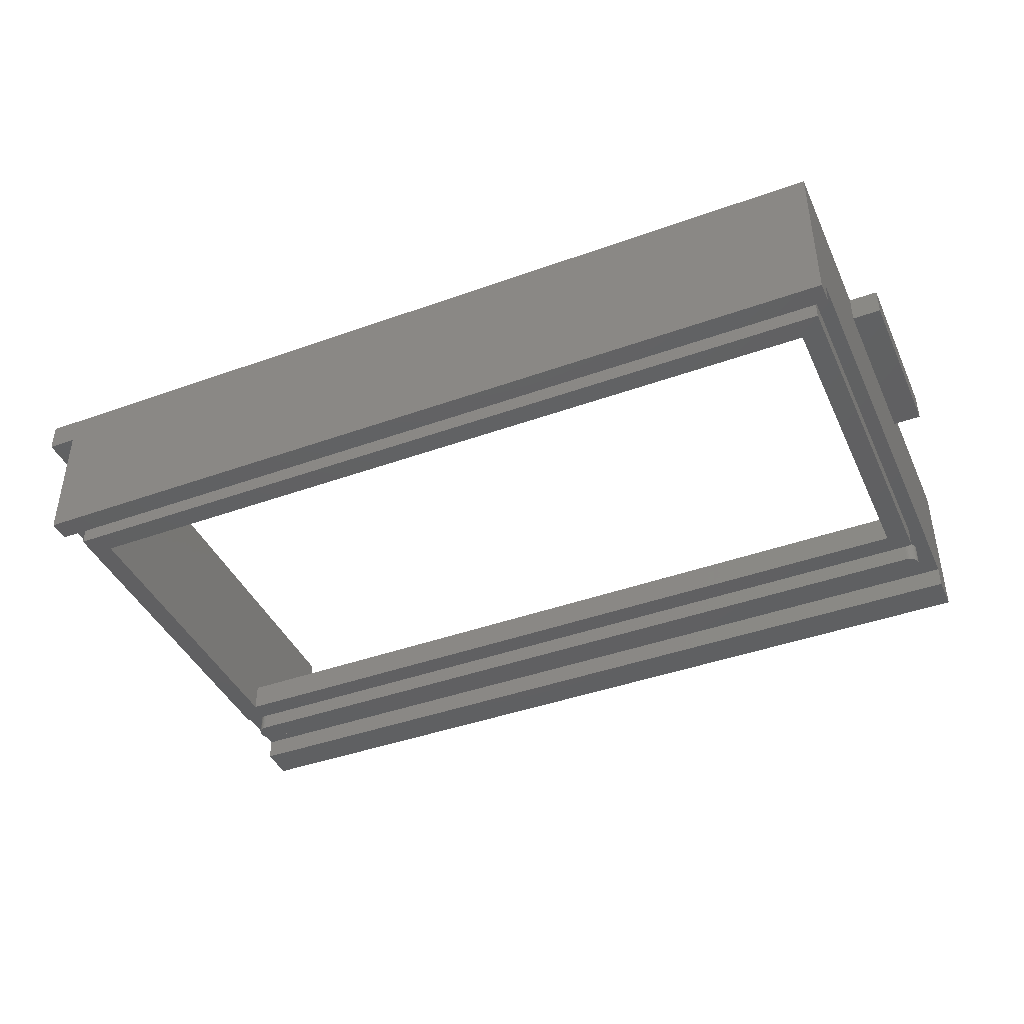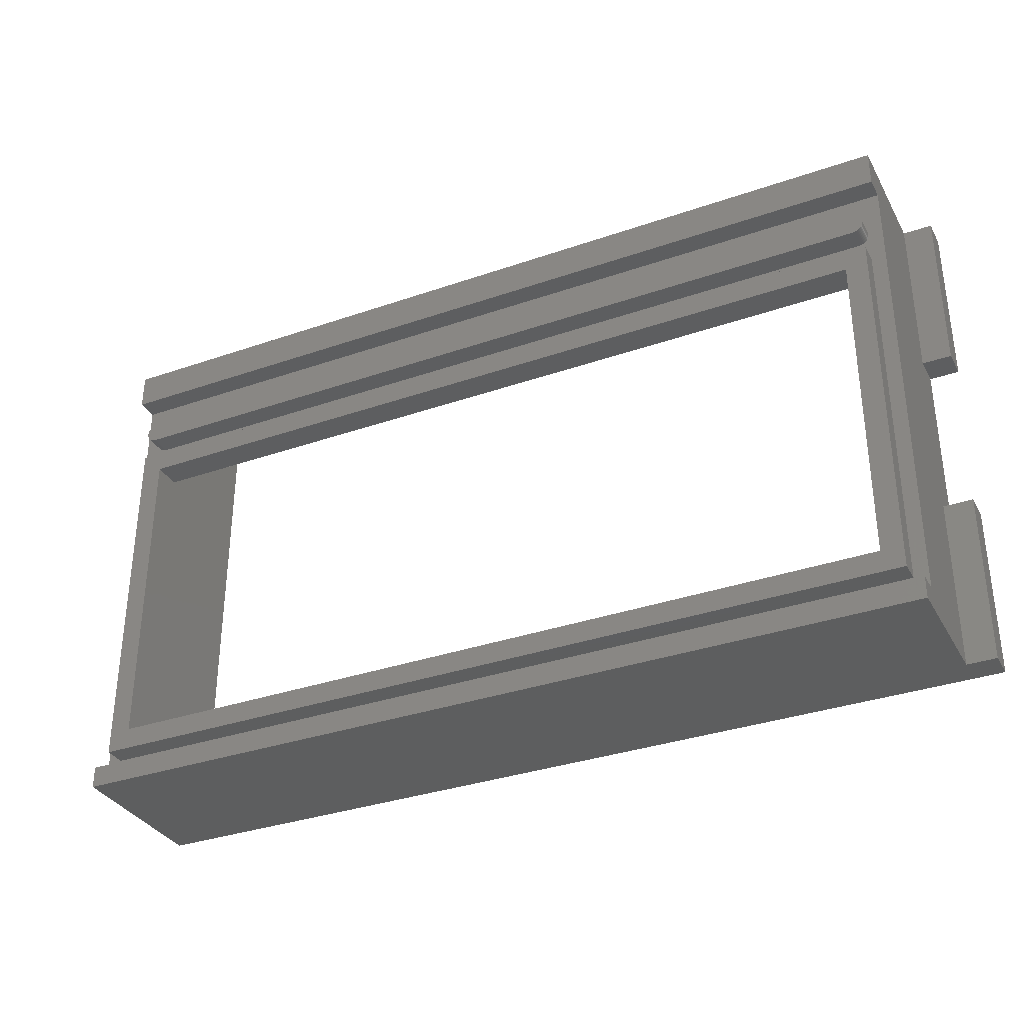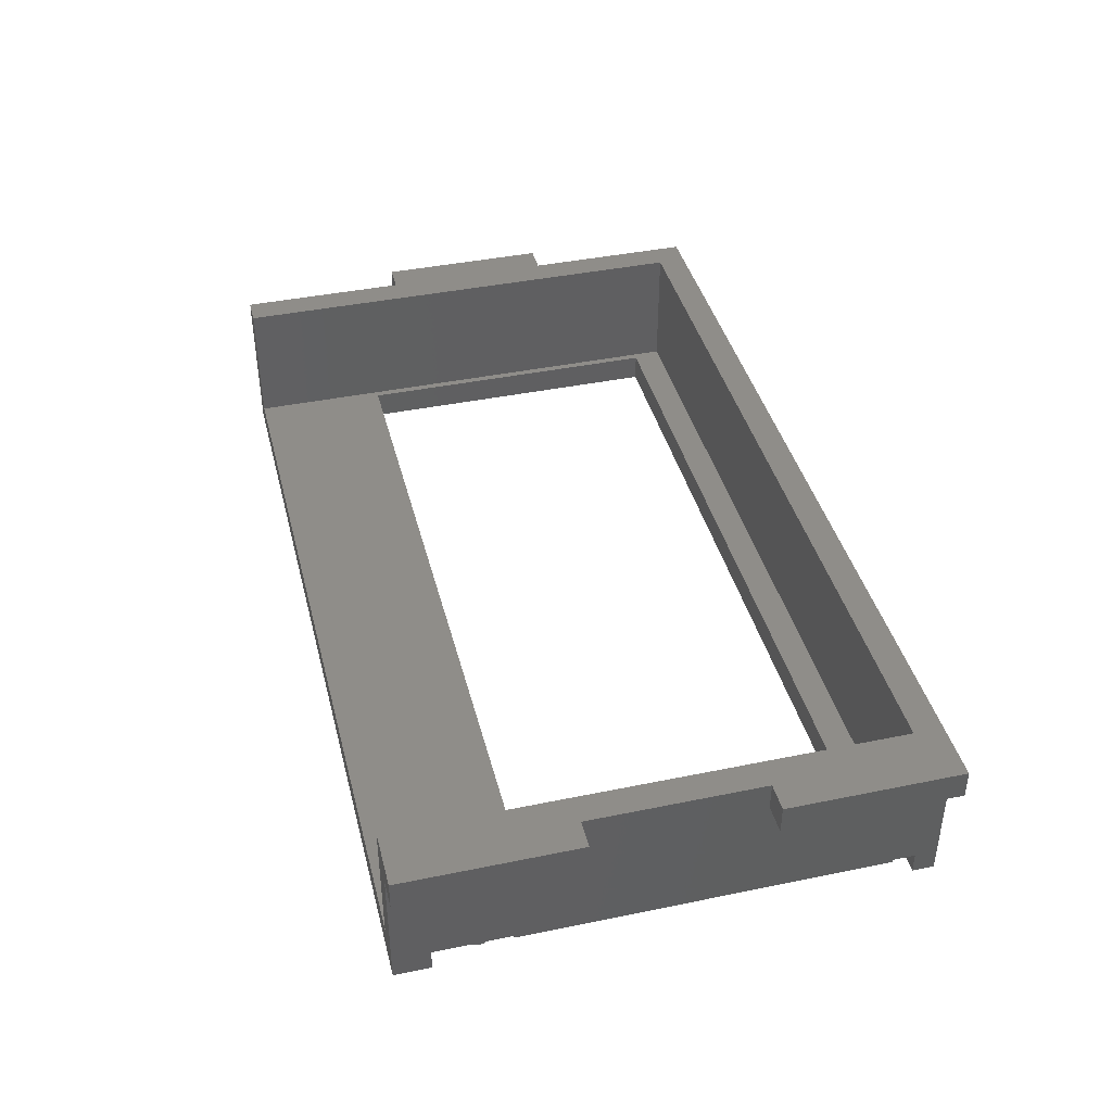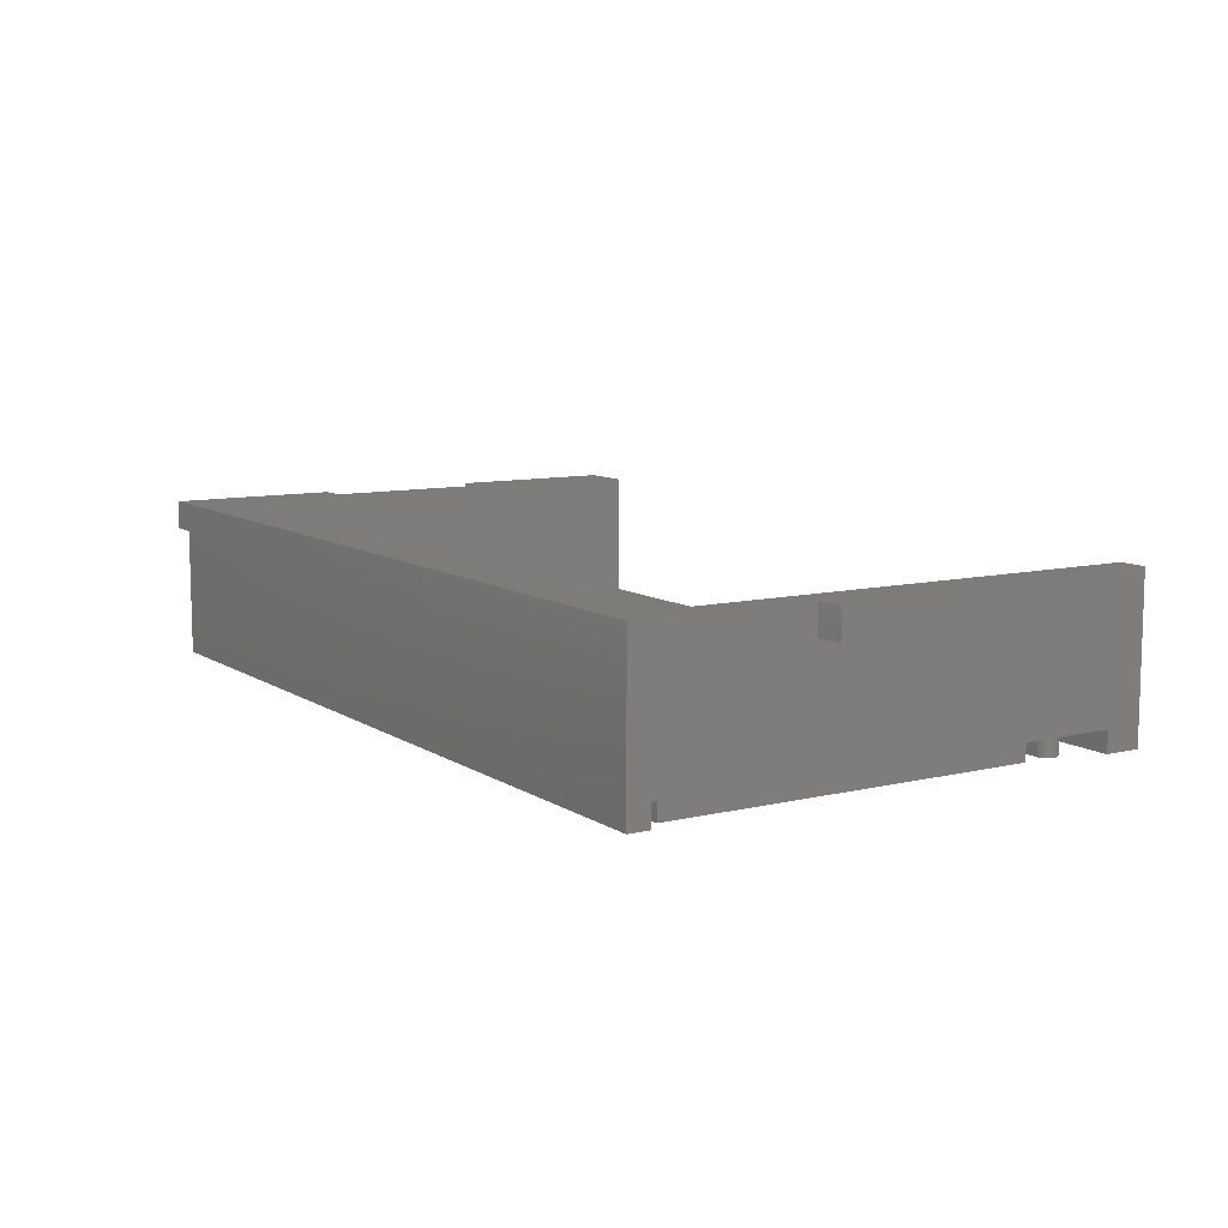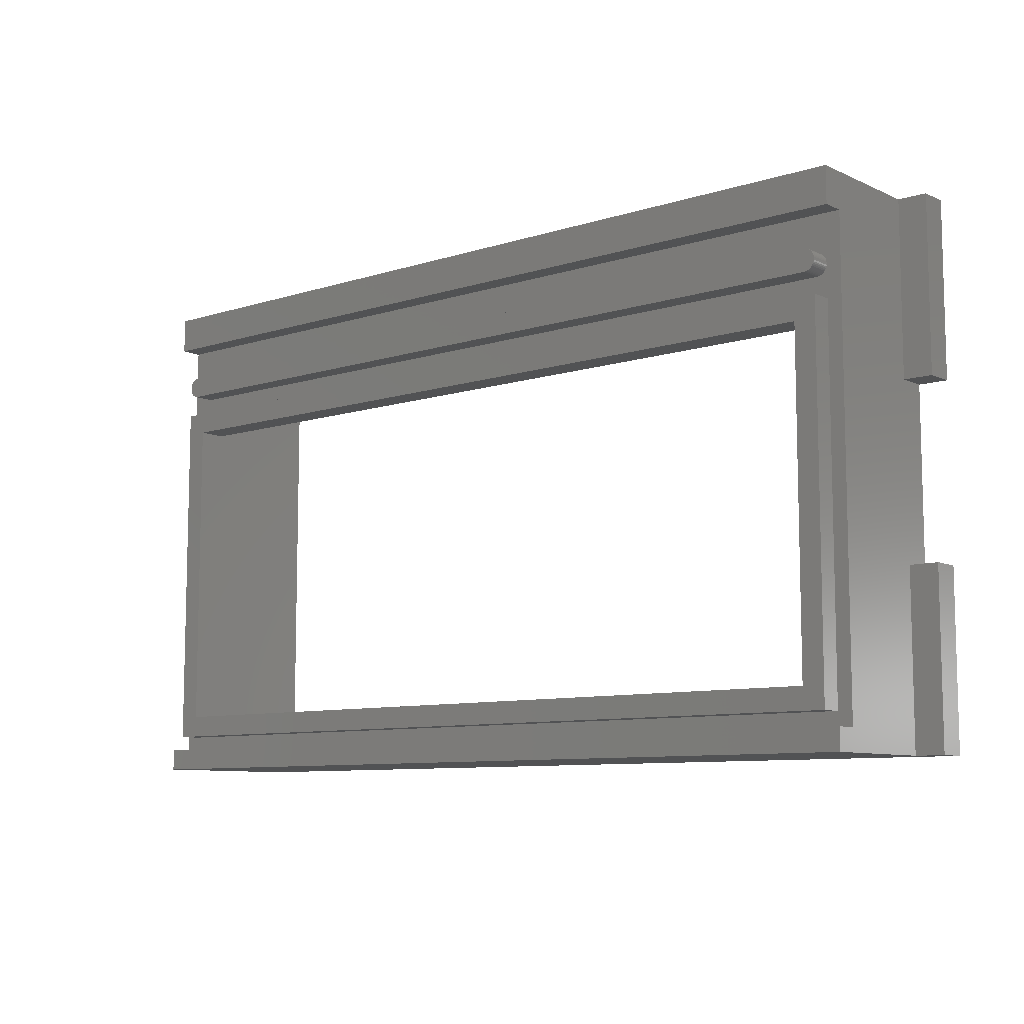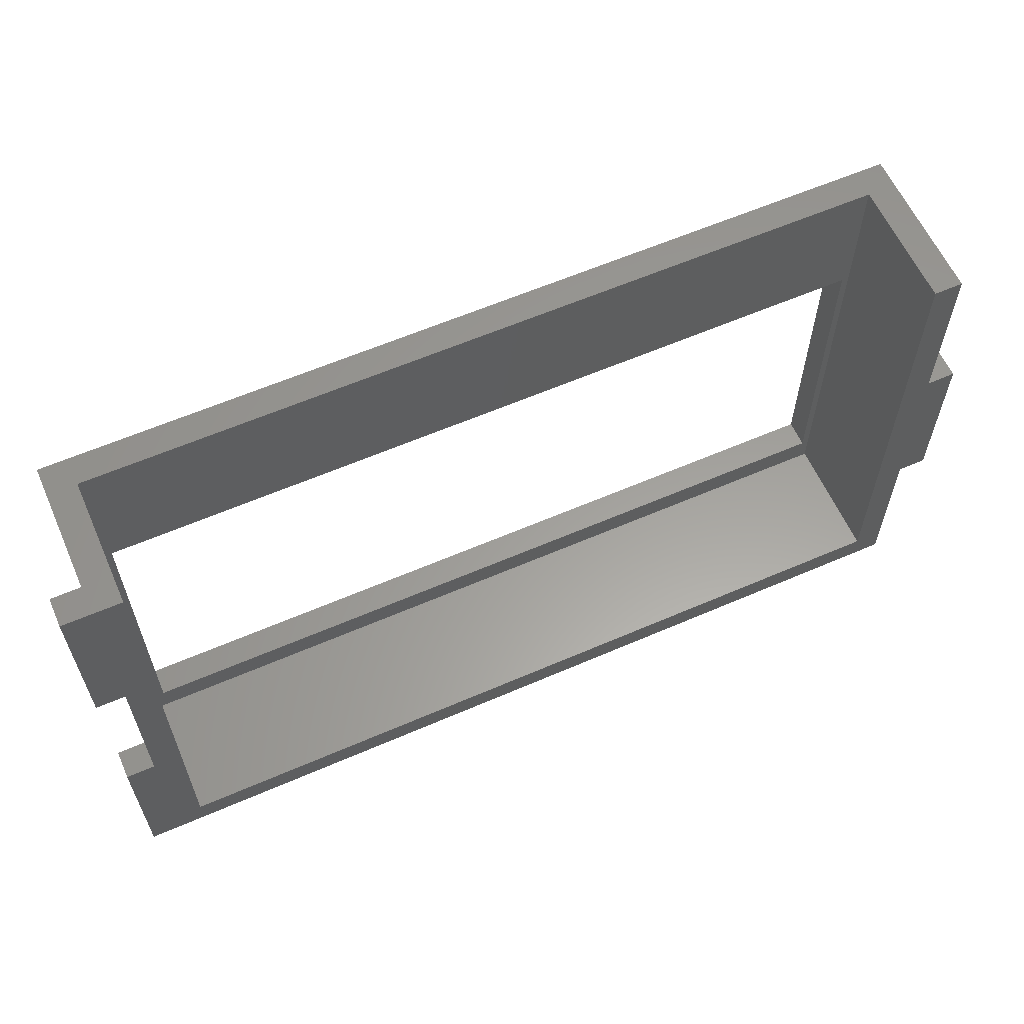
<metadata>
{"format":"stl","ext":"stl","renderer":"f3d","projection":"perspective","resolution":1024,"background":"white","views":[{"elev":-42.0,"azim":23.4,"up":"+Z"},{"elev":-33.7,"azim":-154.7,"up":"+Y"},{"elev":40.9,"azim":-104.1,"up":"+Z"},{"elev":9.5,"azim":58.0,"up":"+Z"},{"elev":-8.9,"azim":-139.8,"up":"+Y"},{"elev":60.6,"azim":-23.9,"up":"+Y"}]}
</metadata>
<code>
# stl→obj: 176 verts, 270 faces
v -22 21.2 -2.4
v -22 21.2 -4
v 22 21.2 -4
v 22 21.2 -2.4
v -22 3.2 -2.4
v -22 3.2 -4
v 22 3.2 -2.4
v 22 3.2 -4
v -23.2 22.4 -2.8
v 23.2 22.4 -4
v -23.2 22.4 -4
v 23.2 22.4 -2.8
v -23.2 2 -2.8
v -23.2 2 -4
v 23.2 2 -2.8
v 23.2 2 -4
v 22.6 23.6 -4
v -22.6 23.6 -4
v -22.6 24.8 -4
v 22.6 24.8 -4
v -22.6 24.8 -2.8
v 22.6 24.8 -2.8
v 22.6 23.6 -2.8
v -22.6 23.6 -2.8
v 22.68 23.61 -2.8
v 22.68 23.61 -4
v 22.76 23.62 -2.8
v 22.76 23.62 -4
v 22.83 23.65 -2.8
v 22.83 23.65 -4
v 22.9 23.68 -2.8
v 22.9 23.68 -4
v 22.97 23.72 -2.8
v 22.97 23.72 -4
v 23.02 23.78 -2.8
v 23.02 23.78 -4
v 23.08 23.83 -2.8
v 23.08 23.83 -4
v 23.12 23.9 -2.8
v 23.12 23.9 -4
v 23.15 23.97 -2.8
v 23.15 23.97 -4
v 23.18 24.04 -2.8
v 23.18 24.04 -4
v 23.19 24.12 -2.8
v 23.19 24.12 -4
v 23.2 24.2 -2.8
v 23.2 24.2 -4
v 23.19 24.28 -2.8
v 23.19 24.28 -4
v 23.18 24.36 -2.8
v 23.18 24.36 -4
v 23.15 24.43 -2.8
v 23.15 24.43 -4
v 23.12 24.5 -2.8
v 23.12 24.5 -4
v 23.08 24.57 -2.8
v 23.08 24.57 -4
v 23.02 24.62 -2.8
v 23.02 24.62 -4
v 22.97 24.68 -2.8
v 22.97 24.68 -4
v 22.9 24.72 -2.8
v 22.9 24.72 -4
v 22.83 24.75 -2.8
v 22.83 24.75 -4
v 22.76 24.78 -2.8
v 22.76 24.78 -4
v 22.68 24.79 -2.8
v 22.68 24.79 -4
v 22.6 24.2 -4
v -22.68 23.61 -2.8
v -22.68 23.61 -4
v -22.76 23.62 -2.8
v -22.76 23.62 -4
v -22.83 23.65 -2.8
v -22.83 23.65 -4
v -22.9 23.68 -2.8
v -22.9 23.68 -4
v -22.97 23.72 -2.8
v -22.97 23.72 -4
v -23.02 23.78 -2.8
v -23.02 23.78 -4
v -23.08 23.83 -2.8
v -23.08 23.83 -4
v -23.12 23.9 -2.8
v -23.12 23.9 -4
v -23.15 23.97 -2.8
v -23.15 23.97 -4
v -23.18 24.04 -2.8
v -23.18 24.04 -4
v -23.19 24.12 -2.8
v -23.19 24.12 -4
v -23.2 24.2 -2.8
v -23.2 24.2 -4
v -23.19 24.28 -2.8
v -23.19 24.28 -4
v -23.18 24.36 -2.8
v -23.18 24.36 -4
v -23.15 24.43 -2.8
v -23.15 24.43 -4
v -23.12 24.5 -2.8
v -23.12 24.5 -4
v -23.08 24.57 -2.8
v -23.08 24.57 -4
v -23.02 24.62 -2.8
v -23.02 24.62 -4
v -22.97 24.68 -2.8
v -22.97 24.68 -4
v -22.9 24.72 -2.8
v -22.9 24.72 -4
v -22.83 24.75 -2.8
v -22.83 24.75 -4
v -22.76 24.78 -2.8
v -22.76 24.78 -4
v -22.68 24.79 -2.8
v -22.68 24.79 -4
v -22.6 24.2 -4
v -24 0 -2.8
v -24 0 -4
v 24 0 -4
v 24 0 -2.8
v -24 1.2 -2.8
v -24 1.2 -4
v 24 1.2 -2.8
v 24 1.2 -4
v -24 26.8 -2.8
v -24 26.8 -4
v 24 26.8 -4
v 24 26.8 -2.8
v -24 28.8 -2.8
v -24 28.8 -4
v 24 28.8 -2.8
v 24 28.8 -4
v 24 22.4 -2.8
v -24 22.4 -2.8
v -24 28.8 -2.4
v 24 28.8 -2.4
v -22.4 21.2 -2.4
v -22.4 28.8 -2.4
v 22.4 28.8 -2.4
v 22.4 21.2 -2.4
v 22.4 1.6 -2.4
v -22.4 1.6 -2.4
v -24 0 3.2
v -24 28.8 3.2
v 24 28.8 3.2
v 24 0 3.2
v 22.4 1.6 4.8
v 22.4 28.8 4.8
v 24 28.8 4.8
v -22.4 28.8 4.8
v -22.4 1.6 4.8
v -24 28.8 4.8
v 24 0 4.8
v -24 0 4.8
v -24 9.6 4.8
v -25.6 9.6 4.8
v -25.6 0 4.8
v -24 9.6 3.2
v -25.6 9.6 3.2
v -25.6 0 3.2
v -25.6 28.8 4.8
v -25.6 19.2 4.8
v -24 19.2 4.8
v -25.6 28.8 3.2
v -24 19.2 3.2
v -25.6 19.2 3.2
v 24 19.2 3.2
v 25.6 19.2 3.2
v 25.6 9.6 3.2
v 24 9.6 3.2
v 24 19.2 4.8
v 25.6 19.2 4.8
v 24 9.6 4.8
v 25.6 9.6 4.8
f 1 2 3
f 3 4 1
f 5 6 2
f 2 1 5
f 7 8 6
f 6 5 7
f 4 3 8
f 8 7 4
f 9 10 11
f 10 9 12
f 13 11 14
f 11 13 9
f 15 14 16
f 14 15 13
f 12 16 10
f 16 12 15
f 16 8 6
f 6 14 16
f 3 10 11
f 11 2 3
f 10 3 8
f 8 16 10
f 14 6 2
f 2 11 14
f 17 18 19
f 19 20 17
f 19 21 22
f 22 20 19
f 17 23 24
f 24 18 17
f 25 23 17
f 17 26 25
f 27 25 26
f 26 28 27
f 29 27 28
f 28 30 29
f 31 29 30
f 30 32 31
f 33 31 32
f 32 34 33
f 35 33 34
f 34 36 35
f 37 35 36
f 36 38 37
f 39 37 38
f 38 40 39
f 41 39 40
f 40 42 41
f 43 41 42
f 42 44 43
f 45 43 44
f 44 46 45
f 47 45 46
f 46 48 47
f 49 47 48
f 48 50 49
f 51 49 50
f 50 52 51
f 53 51 52
f 52 54 53
f 55 53 54
f 54 56 55
f 57 55 56
f 56 58 57
f 59 57 58
f 58 60 59
f 61 59 60
f 60 62 61
f 63 61 62
f 62 64 63
f 65 63 64
f 64 66 65
f 67 65 66
f 66 68 67
f 69 67 68
f 68 70 69
f 22 69 70
f 70 20 22
f 71 20 70
f 71 70 68
f 71 68 66
f 71 66 64
f 71 64 62
f 71 62 60
f 71 60 58
f 71 58 56
f 71 56 54
f 71 54 52
f 71 52 50
f 71 50 48
f 71 48 46
f 71 46 44
f 71 44 42
f 71 42 40
f 71 40 38
f 71 38 36
f 71 36 34
f 71 34 32
f 71 32 30
f 71 30 28
f 71 28 26
f 71 26 17
f 72 18 24
f 18 72 73
f 74 73 72
f 73 74 75
f 76 75 74
f 75 76 77
f 78 77 76
f 77 78 79
f 80 79 78
f 79 80 81
f 82 81 80
f 81 82 83
f 84 83 82
f 83 84 85
f 86 85 84
f 85 86 87
f 88 87 86
f 87 88 89
f 90 89 88
f 89 90 91
f 92 91 90
f 91 92 93
f 94 93 92
f 93 94 95
f 96 95 94
f 95 96 97
f 98 97 96
f 97 98 99
f 100 99 98
f 99 100 101
f 102 101 100
f 101 102 103
f 104 103 102
f 103 104 105
f 106 105 104
f 105 106 107
f 108 107 106
f 107 108 109
f 110 109 108
f 109 110 111
f 112 111 110
f 111 112 113
f 114 113 112
f 113 114 115
f 116 115 114
f 115 116 117
f 21 117 116
f 117 21 19
f 118 117 19
f 118 115 117
f 118 113 115
f 118 111 113
f 118 109 111
f 118 107 109
f 118 105 107
f 118 103 105
f 118 101 103
f 118 99 101
f 118 97 99
f 118 95 97
f 118 93 95
f 118 91 93
f 118 89 91
f 118 87 89
f 118 85 87
f 118 83 85
f 118 81 83
f 118 79 81
f 118 77 79
f 118 75 77
f 118 73 75
f 118 18 73
f 119 120 121
f 121 122 119
f 123 124 120
f 120 119 123
f 125 126 124
f 124 123 125
f 122 121 126
f 126 125 122
f 121 126 124
f 124 120 121
f 127 128 129
f 129 130 127
f 131 132 128
f 128 127 131
f 133 134 132
f 132 131 133
f 130 129 134
f 134 133 130
f 129 134 132
f 132 128 129
f 130 135 136
f 136 127 130
f 125 15 13
f 13 123 125
f 9 136 123
f 123 13 9
f 15 125 135
f 135 12 15
f 137 131 133
f 133 138 137
f 139 140 141
f 141 142 139
f 4 142 143
f 143 7 4
f 5 144 139
f 139 1 5
f 144 5 7
f 7 143 144
f 145 146 131
f 131 119 145
f 122 133 147
f 147 148 122
f 141 143 149
f 149 150 141
f 141 150 151
f 151 138 141
f 152 153 144
f 144 140 152
f 152 140 137
f 137 154 152
f 144 153 149
f 149 143 144
f 119 122 155
f 155 156 119
f 150 151 155
f 155 149 150
f 153 156 154
f 154 152 153
f 149 155 156
f 156 153 149
f 157 158 159
f 159 156 157
f 160 161 158
f 158 157 160
f 145 162 161
f 161 160 145
f 156 159 162
f 162 145 156
f 159 162 161
f 161 158 159
f 154 163 164
f 164 165 154
f 146 166 163
f 163 154 146
f 167 168 166
f 166 146 167
f 165 164 168
f 168 167 165
f 164 168 166
f 166 163 164
f 169 170 171
f 171 172 169
f 173 174 170
f 170 169 173
f 175 176 174
f 174 173 175
f 172 171 176
f 176 175 172
f 171 176 174
f 174 170 171
f 165 167 160
f 160 157 165
f 155 148 172
f 172 175 155
f 173 169 147
f 147 151 173

</code>
